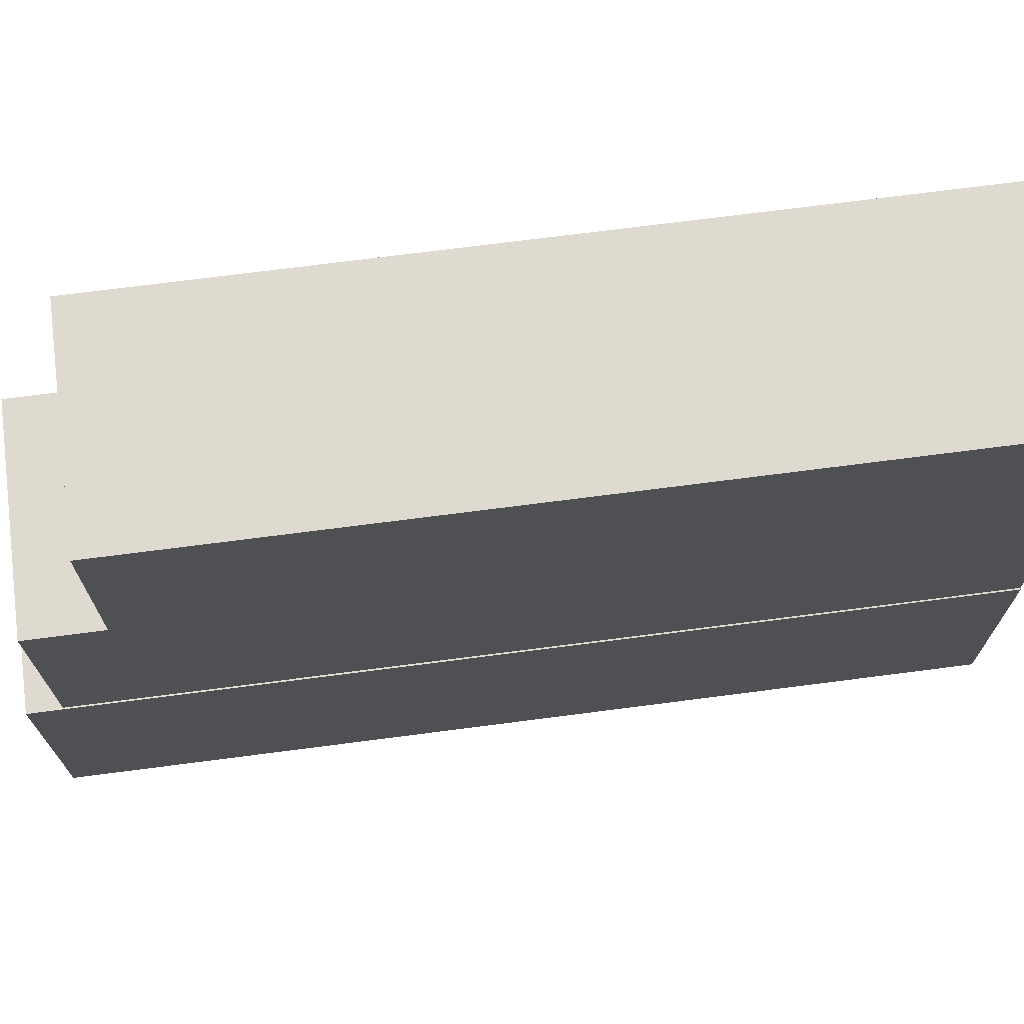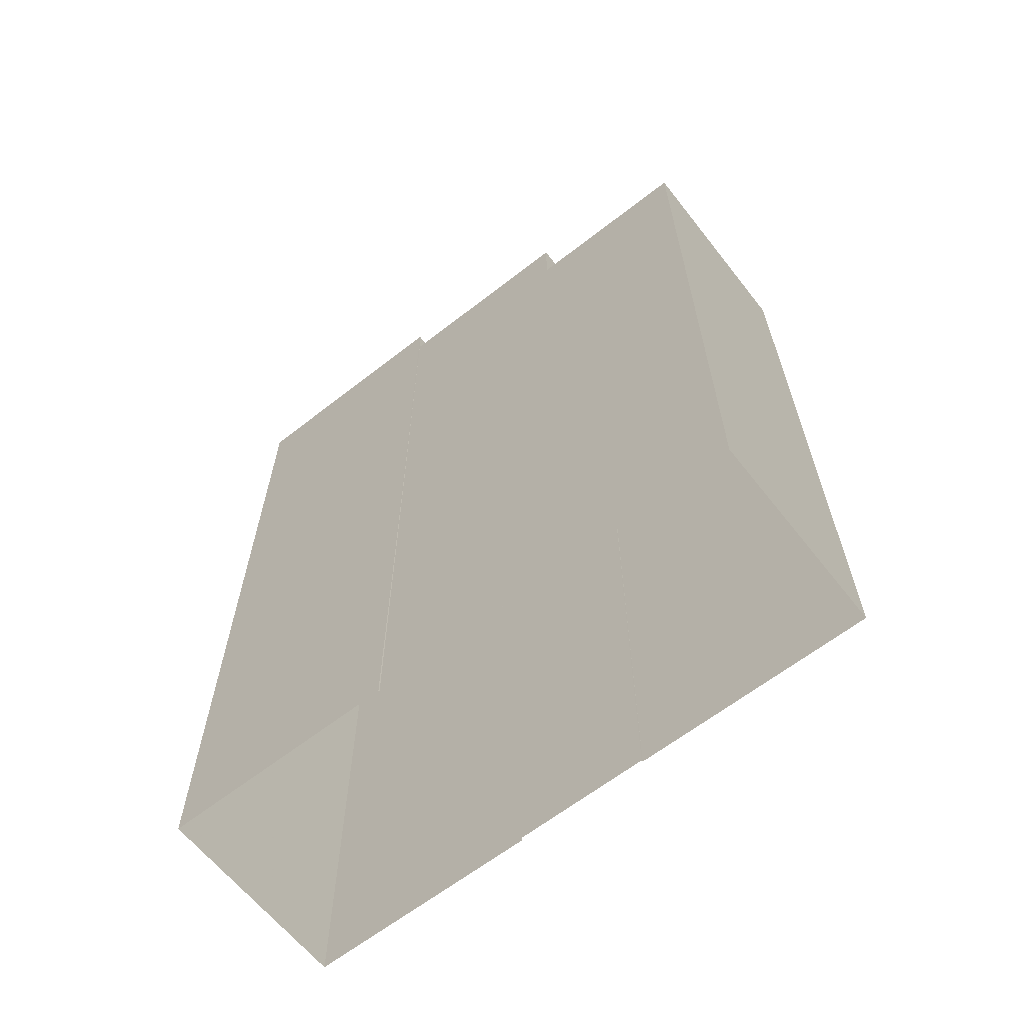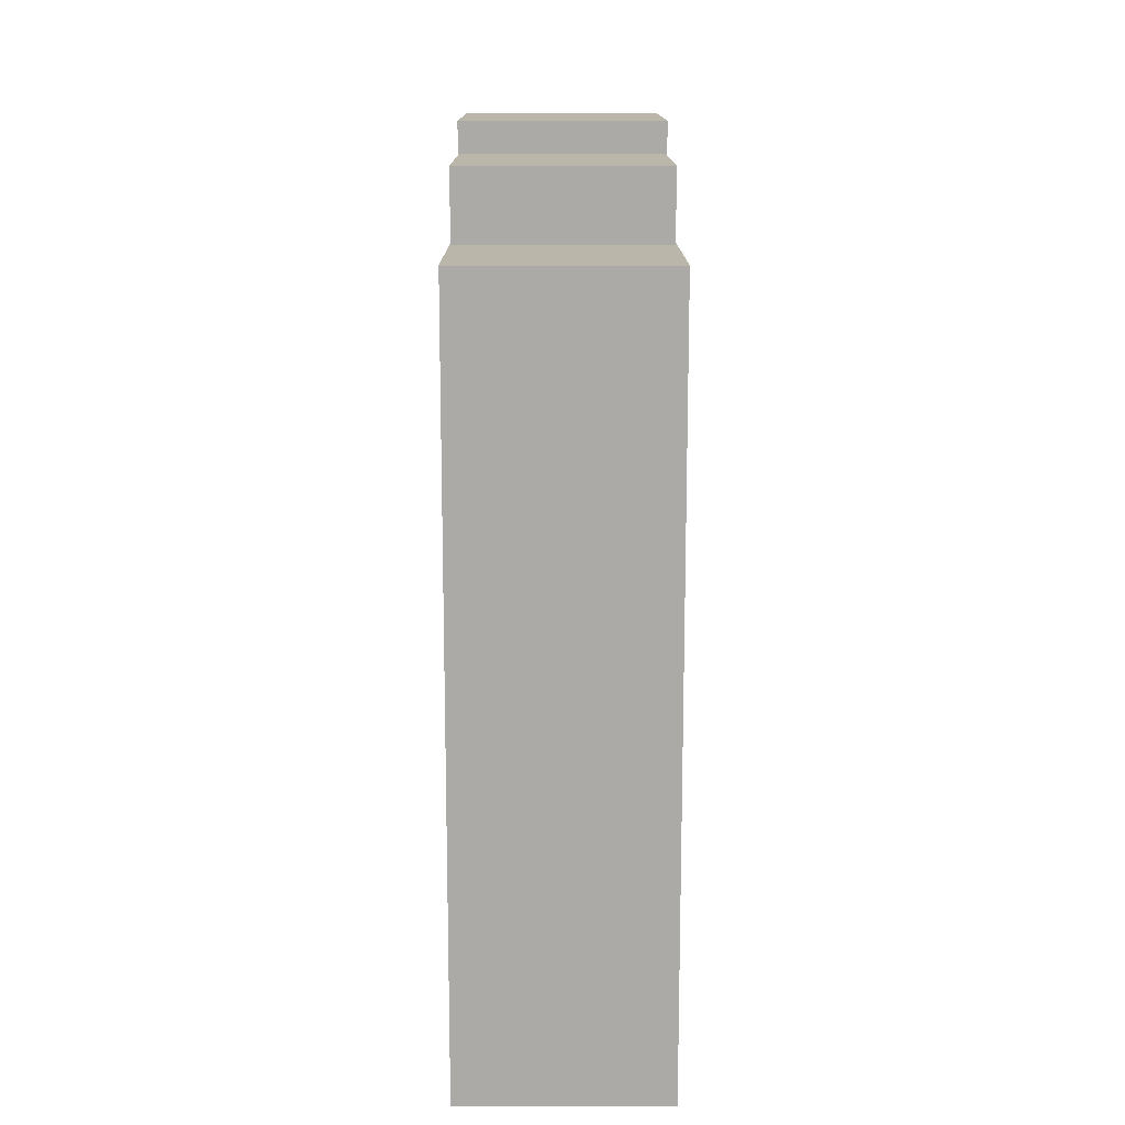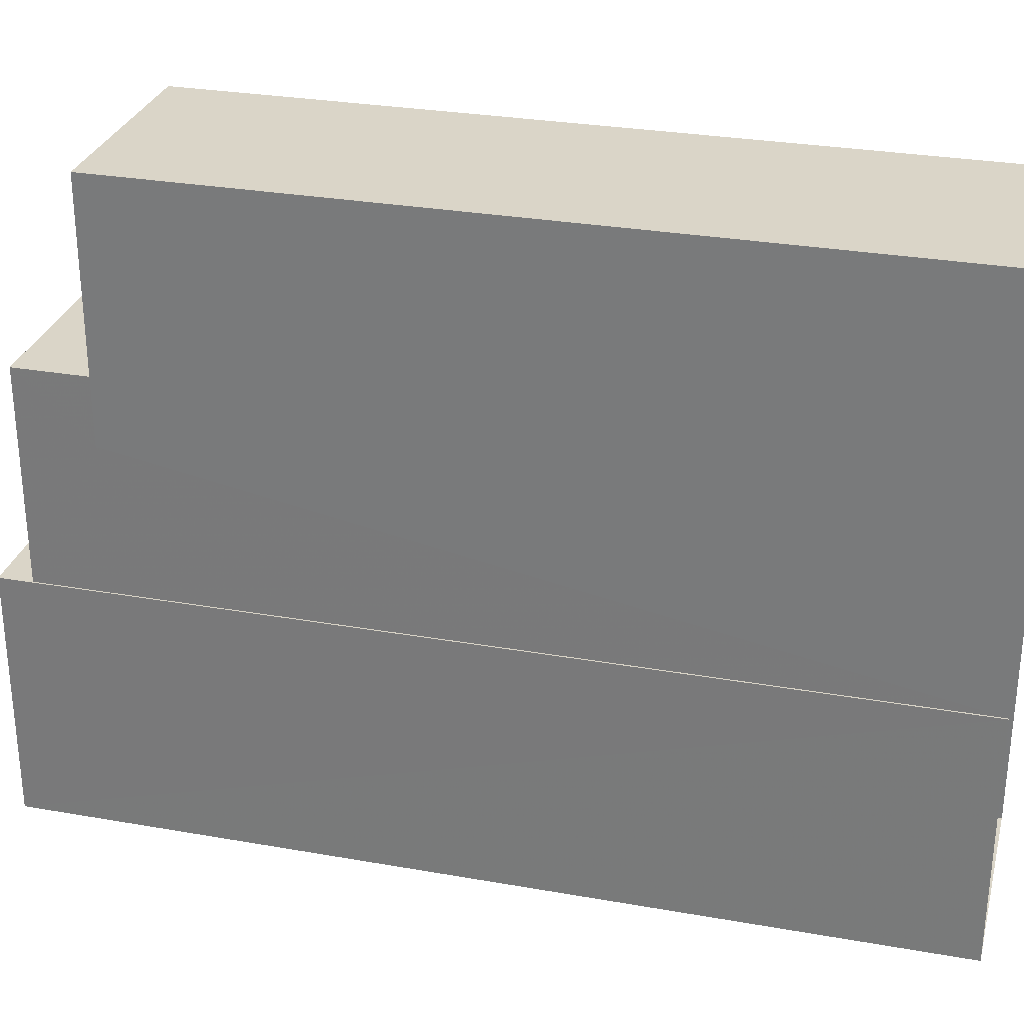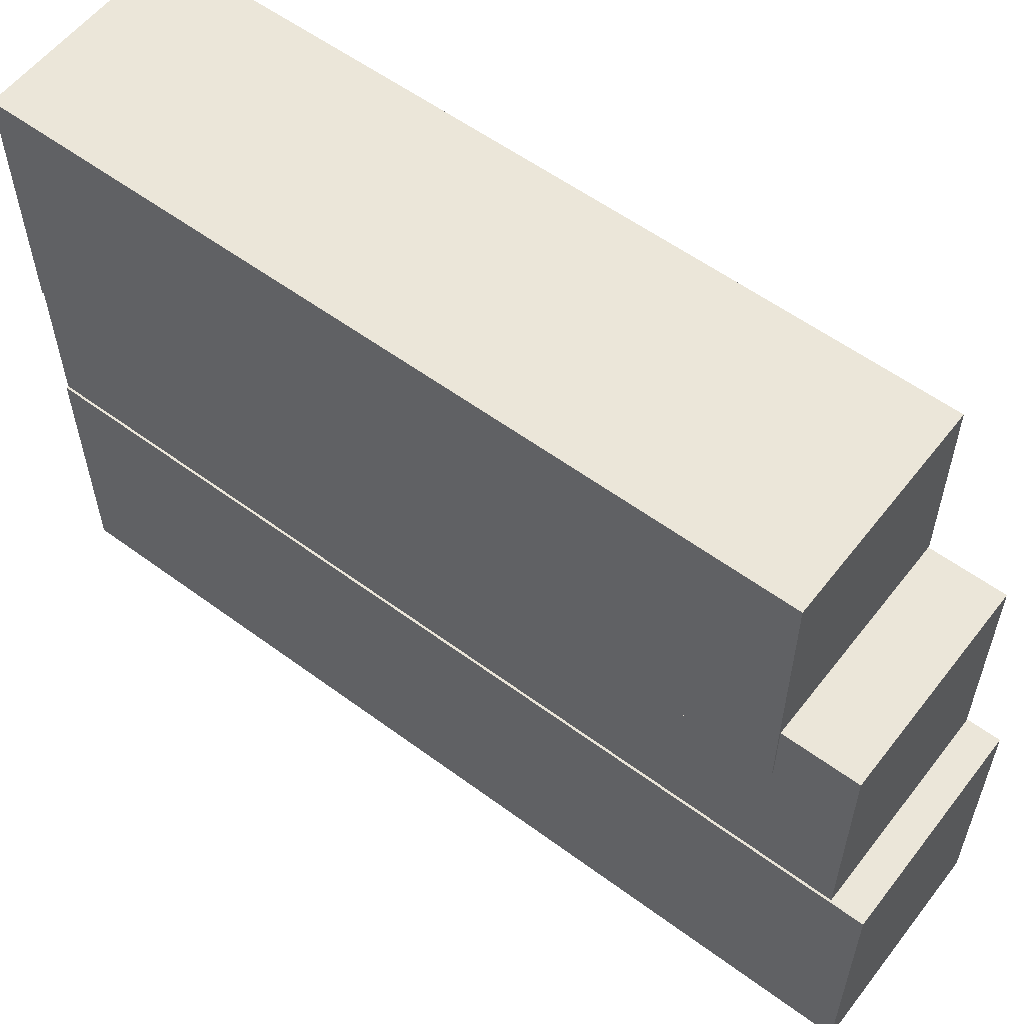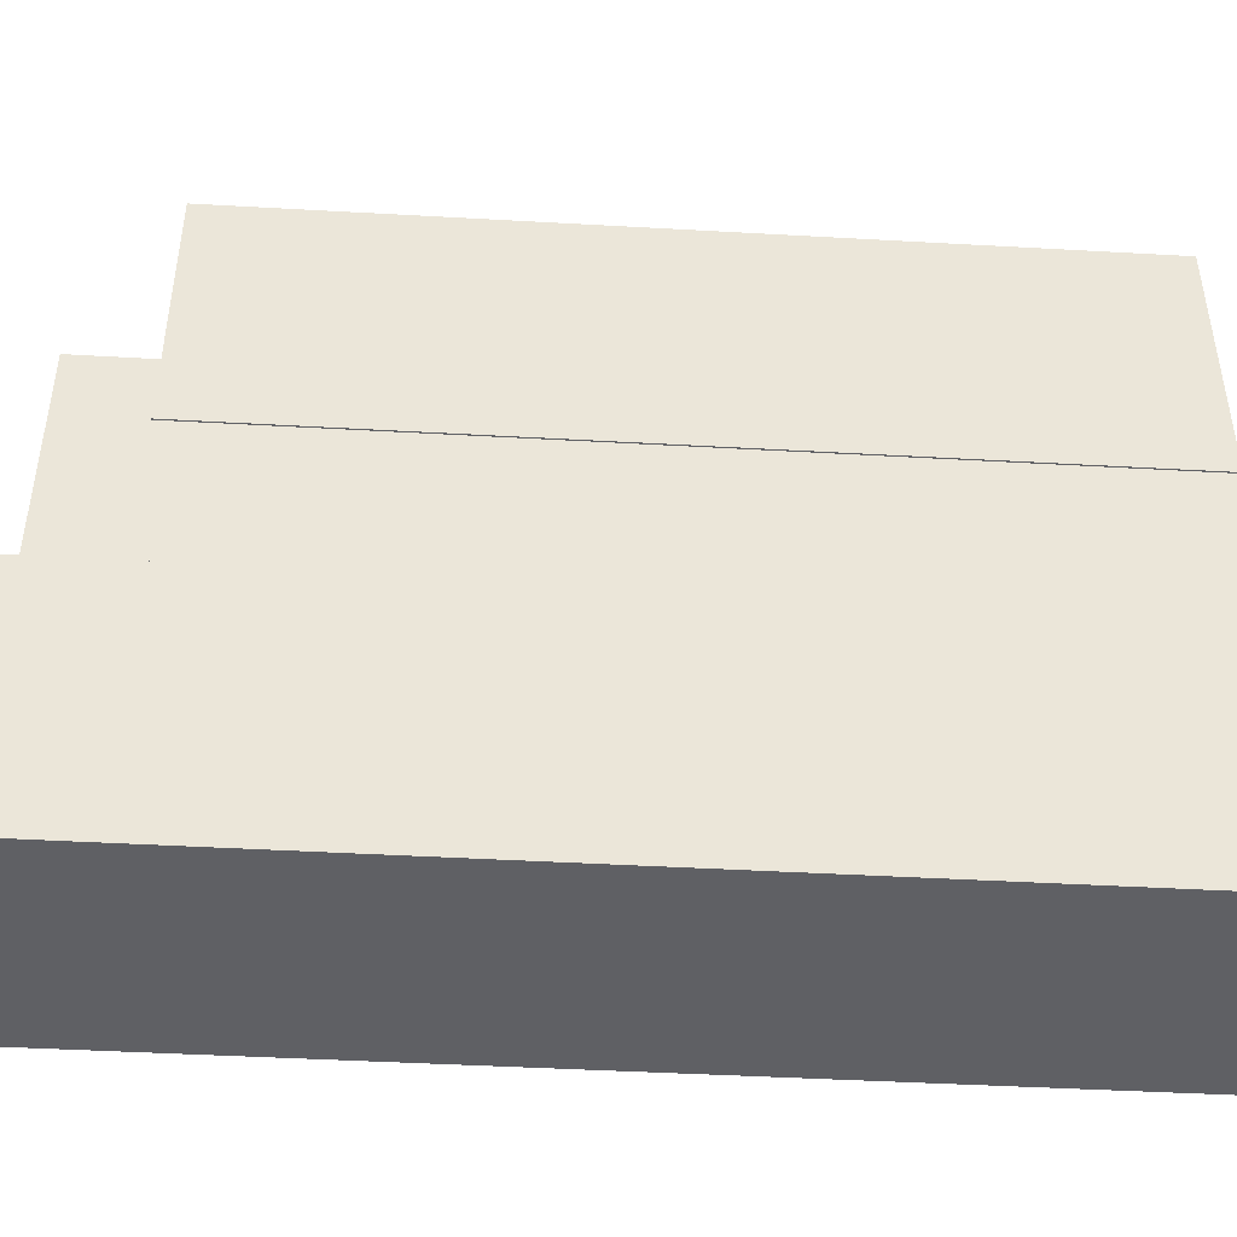
<metadata>
{"format":"obj","ext":"obj","renderer":"f3d","projection":"perspective","resolution":1024,"background":"white","views":[{"elev":71.2,"azim":82.6,"up":"+Y"},{"elev":-63.4,"azim":128.5,"up":"+Z"},{"elev":14.0,"azim":180.0,"up":"+Z"},{"elev":29.4,"azim":104.6,"up":"+Y"},{"elev":57.1,"azim":-52.5,"up":"+Y"},{"elev":-44.6,"azim":86.2,"up":"+Y"}]}
</metadata>
<code>
v -7892 -3.915e+04 4.301
v -7892 -3.915e+04 4.301
v -7892 -3.915e+04 4.301
v -7888 -3.915e+04 4.301
v -7892 -3.914e+04 4.302
v -7888 -3.914e+04 4.302
v -7888 -3.915e+04 4.302
v -7892 -3.915e+04 4.301
v -7892 -3.915e+04 4.301
v -7888 -3.915e+04 4.301
v -7888 -3.915e+04 4.301
v -7888 -3.915e+04 4.302
v -7892 -3.915e+04 18.05
v -7892 -3.915e+04 18.05
v -7892 -3.914e+04 18.05
v -7888 -3.914e+04 18.05
v -7888 -3.915e+04 18.05
v -7888 -3.915e+04 18.05
v -7892 -3.915e+04 18.05
v -7888 -3.915e+04 18.05
v -7888 -3.915e+04 19.33
v -7888 -3.915e+04 19.33
v -7892 -3.915e+04 19.33
v -7892 -3.915e+04 19.33
v -7888 -3.915e+04 19.91
v -7892 -3.915e+04 19.91
v -7892 -3.915e+04 19.91
v -7888 -3.915e+04 19.91
f 1 2 3
f 2 1 4
f 5 6 7
f 8 5 9
f 10 4 11
f 6 12 7
f 9 11 1
f 9 7 11
f 11 4 1
f 9 5 7
f 13 14 15
f 15 14 16
f 16 17 18
f 14 13 19
f 18 17 20
f 14 17 16
f 21 22 23
f 24 21 23
f 25 26 27
f 25 28 26
f 13 15 5
f 8 13 5
f 15 6 5
f 15 16 6
f 18 12 6
f 16 18 6
f 7 12 18
f 20 7 18
f 19 13 8
f 9 19 8
f 23 19 24
f 24 19 1
f 23 14 19
f 1 19 9
f 17 22 20
f 7 20 11
f 11 20 21
f 20 22 21
f 17 23 22
f 17 14 23
f 1 3 24
f 3 26 24
f 11 21 10
f 24 26 28
f 21 24 28
f 10 21 28
f 27 26 3
f 2 27 3
f 25 4 10
f 28 25 10
f 27 2 4
f 25 27 4

</code>
